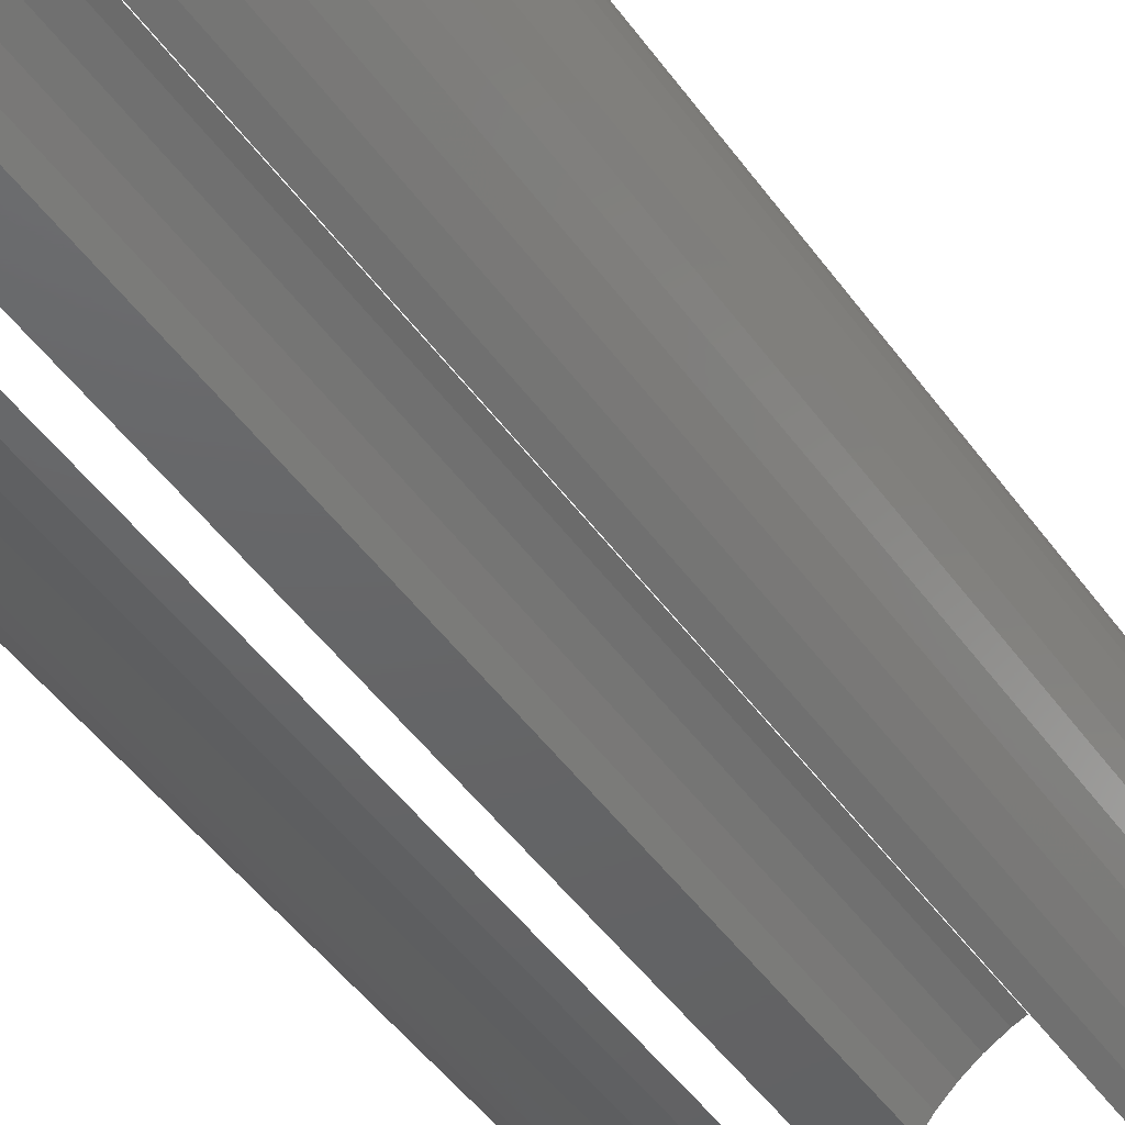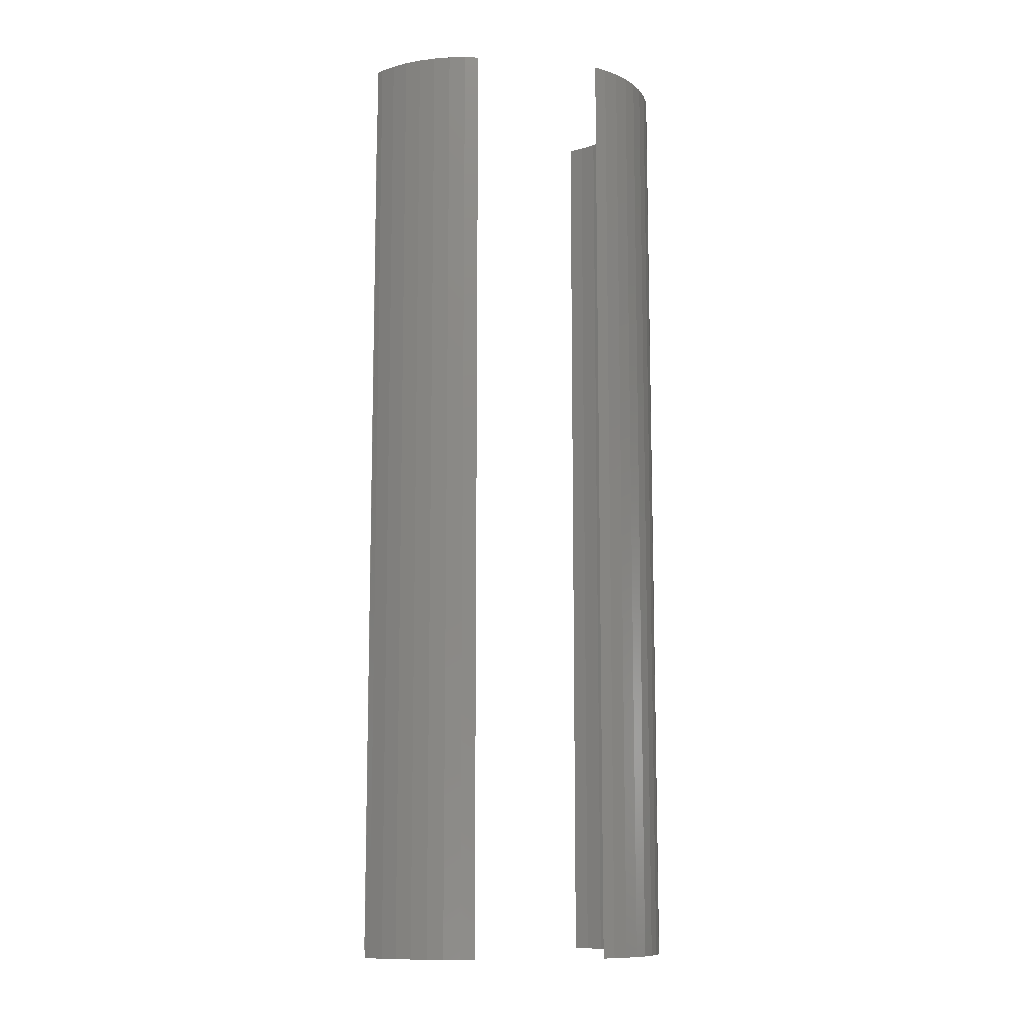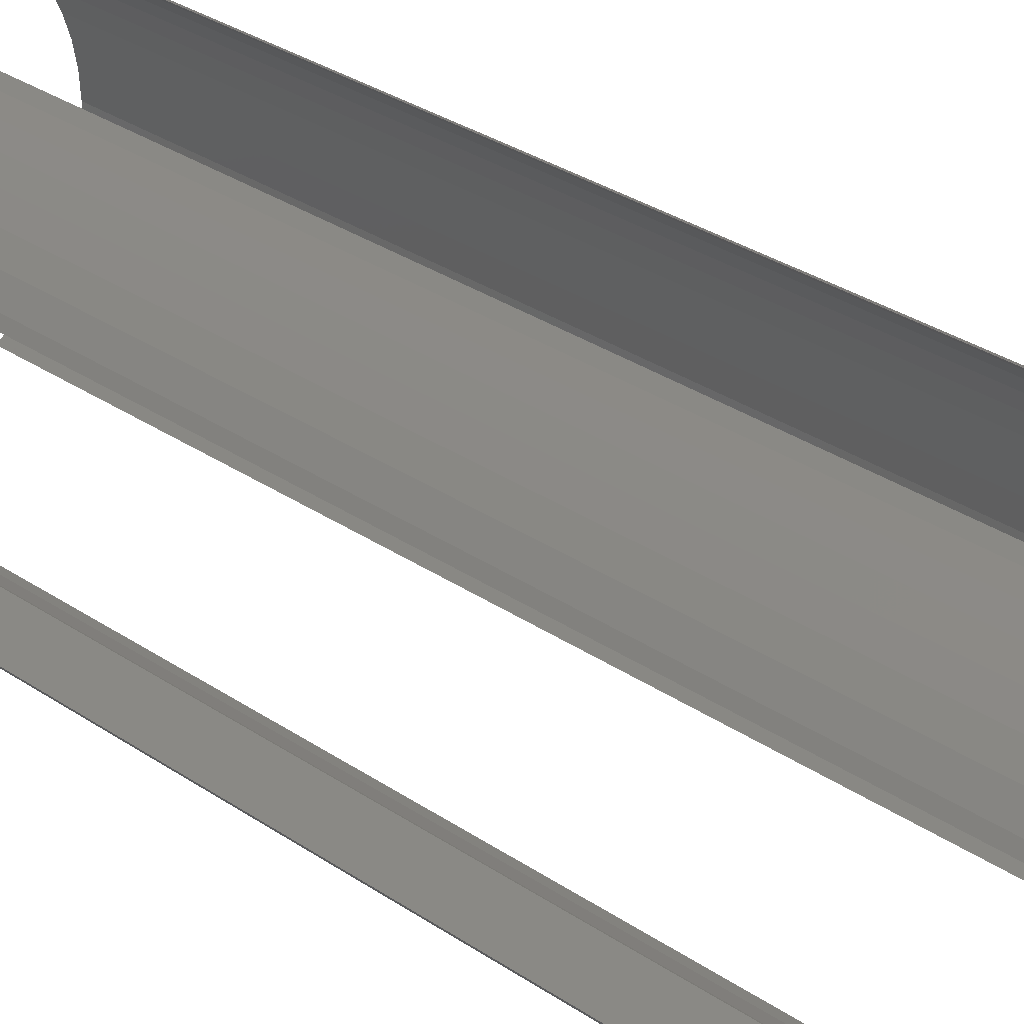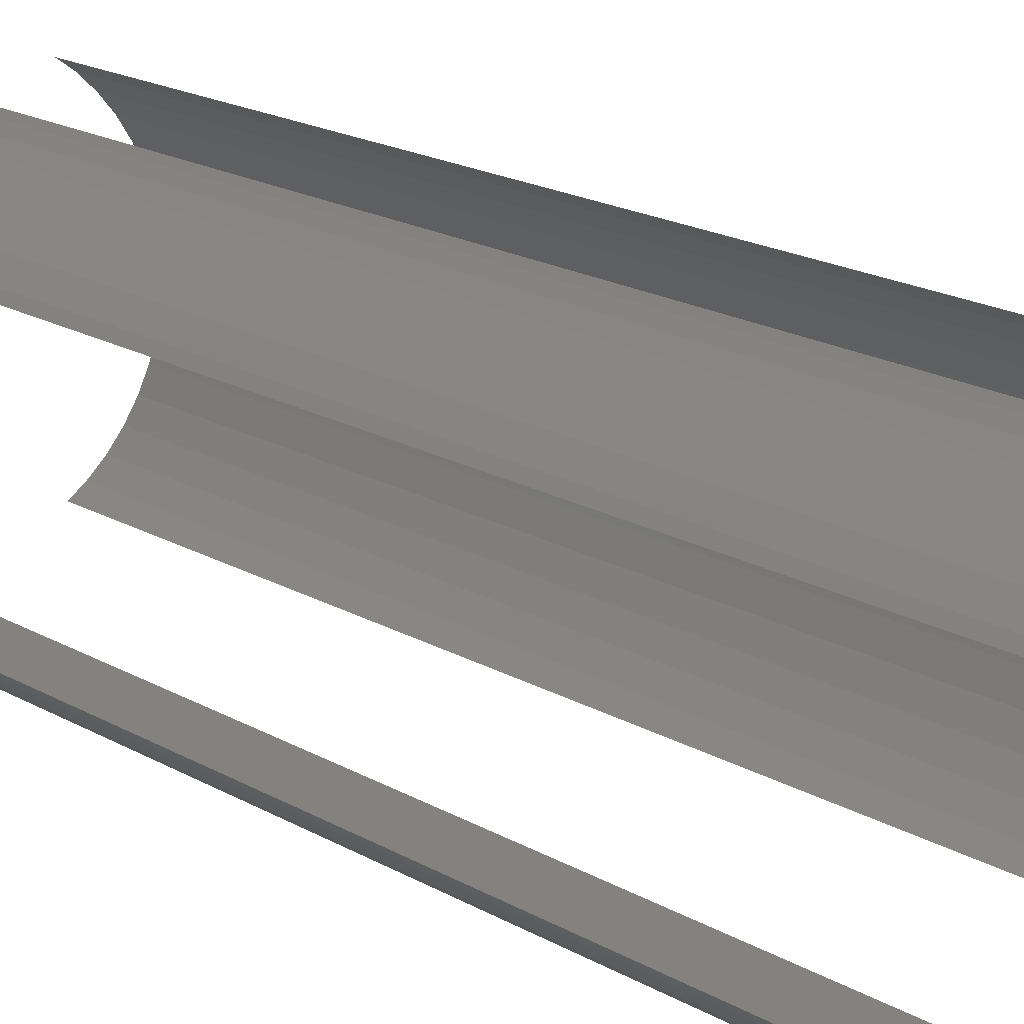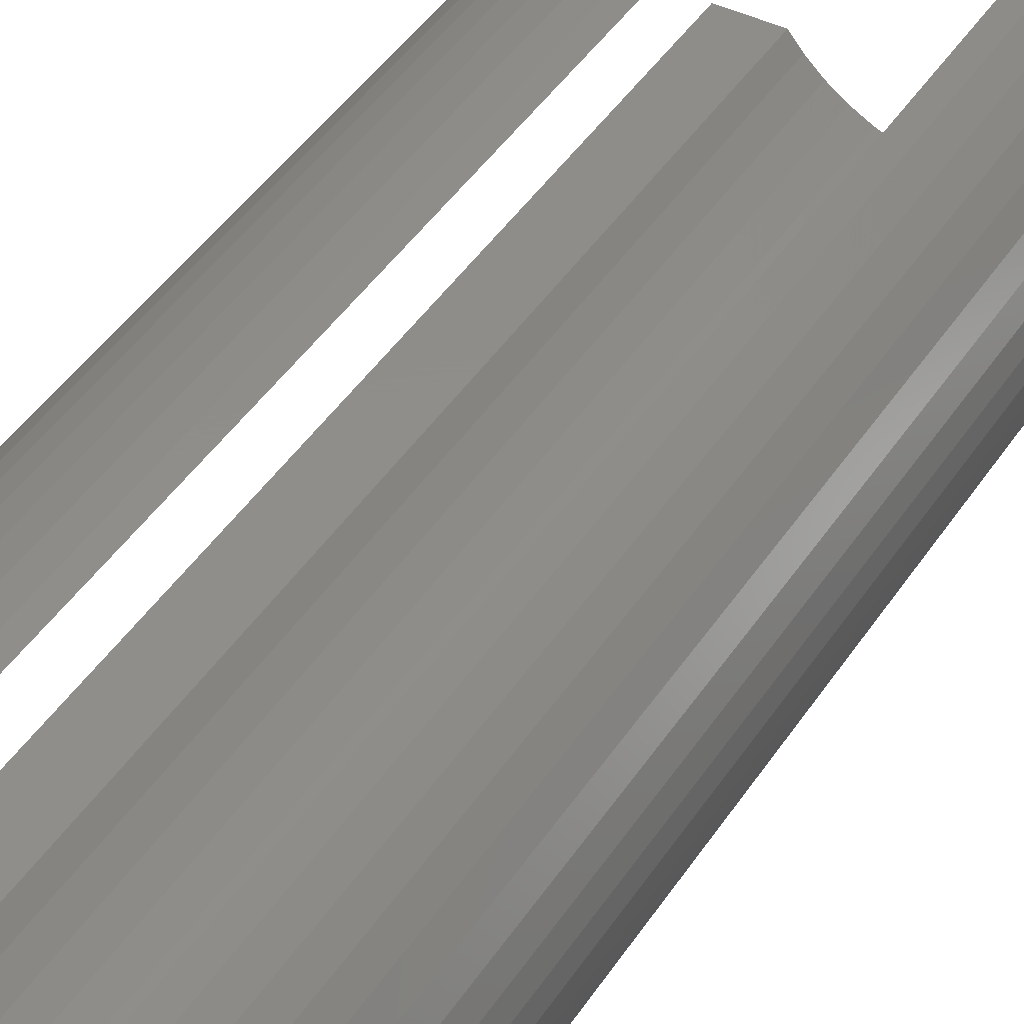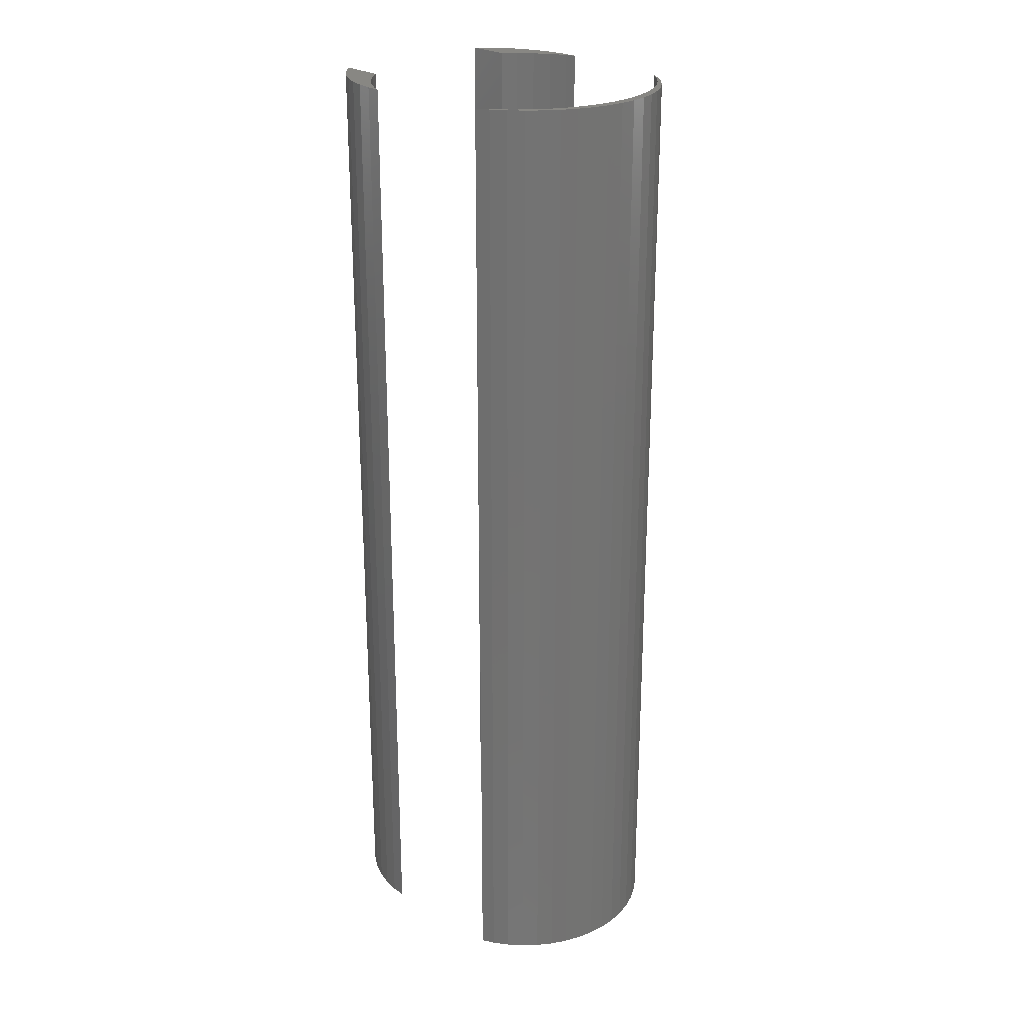
<metadata>
{"format":"stl","ext":"stl","renderer":"f3d","projection":"perspective","resolution":1024,"background":"white","views":[{"elev":-46.0,"azim":33.1,"up":"+Y"},{"elev":-11.1,"azim":-4.7,"up":"+Z"},{"elev":28.6,"azim":-43.7,"up":"+Y"},{"elev":16.5,"azim":-38.9,"up":"+Y"},{"elev":42.4,"azim":30.2,"up":"+Y"},{"elev":24.5,"azim":48.0,"up":"+Z"}]}
</metadata>
<code>
# stl→obj: 124 verts, 236 faces
v 7 0 50
v 6.945 0.8773 0
v 6.945 0.8773 50
v 7 0 0
v 5.103 4.792 0
v 4.462 5.394 50
v 5.103 4.792 50
v 4.462 5.394 0
v 6.508 2.577 50
v 6.134 3.372 0
v 6.134 3.372 50
v 6.508 2.577 0
v 6.78 1.741 0
v 6.78 1.741 50
v 3.751 5.91 0
v 3.13 6.252 50
v 3.751 5.91 50
v 3.13 6.252 0
v 5.663 4.114 50
v 5.663 4.114 0
v 6.5 0 50
v 6.441 0.94 50
v 6.945 -0.8773 50
v 6.264 1.865 50
v 6.441 -0.94 50
v 6.78 -1.741 50
v 5.973 2.761 50
v 5.572 3.613 50
v 5.068 4.408 50
v 4.467 5.134 50
v 3.781 5.779 50
v 6.264 -1.865 50
v 6.508 -2.577 50
v 5.973 -2.761 50
v 6.134 -3.372 50
v 5.572 -3.613 50
v 5.663 -4.114 50
v 5.068 -4.408 50
v 5.103 -4.792 50
v 4.467 -5.134 50
v 4.462 -5.394 50
v 3.781 -5.779 50
v 3.751 -5.91 50
v 3.13 -6.252 50
v -4.44 6.986 50
v -4.193 6.786 50
v -3.688 6.986 50
v -5.019 6.332 50
v -5.312 6.876 50
v -5.781 5.779 50
v -6.163 6.657 50
v -6.98 6.334 50
v -6.467 5.134 50
v -7.751 5.91 50
v -6.999 4.491 50
v -8.462 5.394 50
v -9.103 4.792 50
v -9.352 4.491 50
v -4.193 -6.786 50
v -4.44 -6.986 50
v -3.688 -6.986 50
v -5.019 -6.332 50
v -5.312 -6.876 50
v -5.781 -5.779 50
v -6.163 -6.657 50
v -6.98 -6.334 50
v -6.467 -5.134 50
v -7.751 -5.91 50
v -6.999 -4.491 50
v -8.462 -5.394 50
v -9.103 -4.792 50
v -9.352 -4.491 50
v 6.945 -0.8773 0
v 6.508 -2.577 0
v 6.134 -3.372 0
v 6.5 0 0
v 6.441 -0.94 0
v 6.78 -1.741 0
v 6.264 -1.865 0
v 6.441 0.94 0
v 5.973 -2.761 0
v 5.572 -3.613 0
v 5.663 -4.114 0
v 5.068 -4.408 0
v 5.103 -4.792 0
v 4.467 -5.134 0
v 4.462 -5.394 0
v 3.781 -5.779 0
v 3.751 -5.91 0
v 3.13 -6.252 0
v 6.264 1.865 0
v 5.973 2.761 0
v 5.572 3.613 0
v 5.068 4.408 0
v 4.467 5.134 0
v 3.781 5.779 0
v -4.193 6.786 0
v -4.44 6.986 0
v -3.688 6.986 0
v -5.019 6.332 0
v -5.312 6.876 0
v -5.781 5.779 0
v -6.163 6.657 0
v -6.98 6.334 0
v -6.467 5.134 0
v -7.751 5.91 0
v -6.999 4.491 0
v -8.462 5.394 0
v -9.103 4.792 0
v -9.352 4.491 0
v -4.44 -6.986 0
v -4.193 -6.786 0
v -3.688 -6.986 0
v -5.019 -6.332 0
v -5.312 -6.876 0
v -5.781 -5.779 0
v -6.163 -6.657 0
v -6.98 -6.334 0
v -6.467 -5.134 0
v -7.751 -5.91 0
v -6.999 -4.491 0
v -8.462 -5.394 0
v -9.103 -4.792 0
v -9.352 -4.491 0
f 1 2 3
f 2 1 4
f 5 6 7
f 6 5 8
f 9 10 11
f 10 9 12
f 3 13 14
f 13 3 2
f 15 16 17
f 16 15 18
f 14 12 9
f 12 14 13
f 19 5 7
f 5 19 20
f 11 20 19
f 20 11 10
f 8 17 6
f 17 8 15
f 21 1 3
f 22 3 14
f 1 21 23
f 24 14 9
f 25 23 21
f 23 25 26
f 3 22 21
f 14 24 22
f 27 9 11
f 9 27 24
f 28 11 19
f 11 28 27
f 29 19 7
f 19 29 28
f 7 30 29
f 6 30 7
f 6 31 30
f 17 31 6
f 31 17 16
f 32 26 25
f 26 32 33
f 34 33 32
f 33 34 35
f 36 35 34
f 35 36 37
f 38 37 36
f 37 38 39
f 40 39 38
f 40 41 39
f 42 41 40
f 42 43 41
f 43 42 44
f 45 46 47
f 45 48 46
f 49 48 45
f 49 50 48
f 51 50 49
f 52 50 51
f 50 52 53
f 54 53 52
f 53 54 55
f 56 55 54
f 57 55 56
f 55 57 58
f 59 60 61
f 62 60 59
f 62 63 60
f 64 63 62
f 64 65 63
f 66 64 67
f 64 66 65
f 68 67 69
f 67 68 66
f 69 70 68
f 69 71 70
f 71 69 72
f 23 4 1
f 4 23 73
f 35 74 33
f 74 35 75
f 76 4 73
f 77 73 78
f 4 76 2
f 79 78 74
f 80 2 76
f 2 80 13
f 73 77 76
f 78 79 77
f 81 74 75
f 74 81 79
f 82 75 83
f 75 82 81
f 84 83 85
f 83 84 82
f 85 86 84
f 87 86 85
f 87 88 86
f 89 88 87
f 88 89 90
f 91 13 80
f 13 91 12
f 92 12 91
f 12 92 10
f 93 10 92
f 10 93 20
f 94 20 93
f 20 94 5
f 95 5 94
f 95 8 5
f 96 8 95
f 96 15 8
f 15 96 18
f 97 98 99
f 100 98 97
f 100 101 98
f 102 101 100
f 102 103 101
f 104 102 105
f 102 104 103
f 106 105 107
f 105 106 104
f 107 108 106
f 107 109 108
f 109 107 110
f 111 112 113
f 111 114 112
f 115 114 111
f 115 116 114
f 117 116 115
f 118 116 117
f 116 118 119
f 120 119 118
f 119 120 121
f 122 121 120
f 123 121 122
f 121 123 124
f 90 43 44
f 43 90 89
f 33 78 26
f 78 33 74
f 87 39 41
f 39 87 85
f 26 73 23
f 73 26 78
f 37 75 35
f 75 37 83
f 39 83 37
f 83 39 85
f 89 41 43
f 41 89 87
f 103 52 51
f 52 103 104
f 99 45 47
f 45 99 98
f 110 57 109
f 57 110 58
f 101 51 49
f 51 101 103
f 108 57 56
f 57 108 109
f 123 70 71
f 70 123 122
f 98 49 45
f 49 98 101
f 106 56 54
f 56 106 108
f 104 54 52
f 54 104 106
f 118 65 66
f 65 118 117
f 111 61 60
f 61 111 113
f 123 72 124
f 72 123 71
f 117 63 65
f 63 117 115
f 120 66 68
f 66 120 118
f 115 60 63
f 60 115 111
f 122 68 70
f 68 122 120
f 121 72 69
f 72 121 124
f 110 55 58
f 55 110 107
f 76 22 80
f 22 76 21
f 96 30 31
f 30 96 95
f 105 50 53
f 50 105 102
f 97 47 46
f 47 97 99
f 92 28 93
f 28 92 27
f 18 31 16
f 31 18 96
f 102 48 50
f 48 102 100
f 77 21 76
f 21 77 25
f 91 27 92
f 27 91 24
f 80 24 91
f 24 80 22
f 94 30 95
f 30 94 29
f 93 29 94
f 29 93 28
f 55 105 53
f 105 55 107
f 100 46 48
f 46 100 97
f 81 32 79
f 32 81 34
f 79 25 77
f 25 79 32
f 86 42 40
f 42 86 88
f 82 34 81
f 34 82 36
f 113 59 61
f 59 113 112
f 116 67 64
f 67 116 119
f 84 36 82
f 36 84 38
f 88 44 42
f 44 88 90
f 86 38 84
f 38 86 40
f 114 64 62
f 64 114 116
f 112 62 59
f 62 112 114
f 67 121 69
f 121 67 119

</code>
